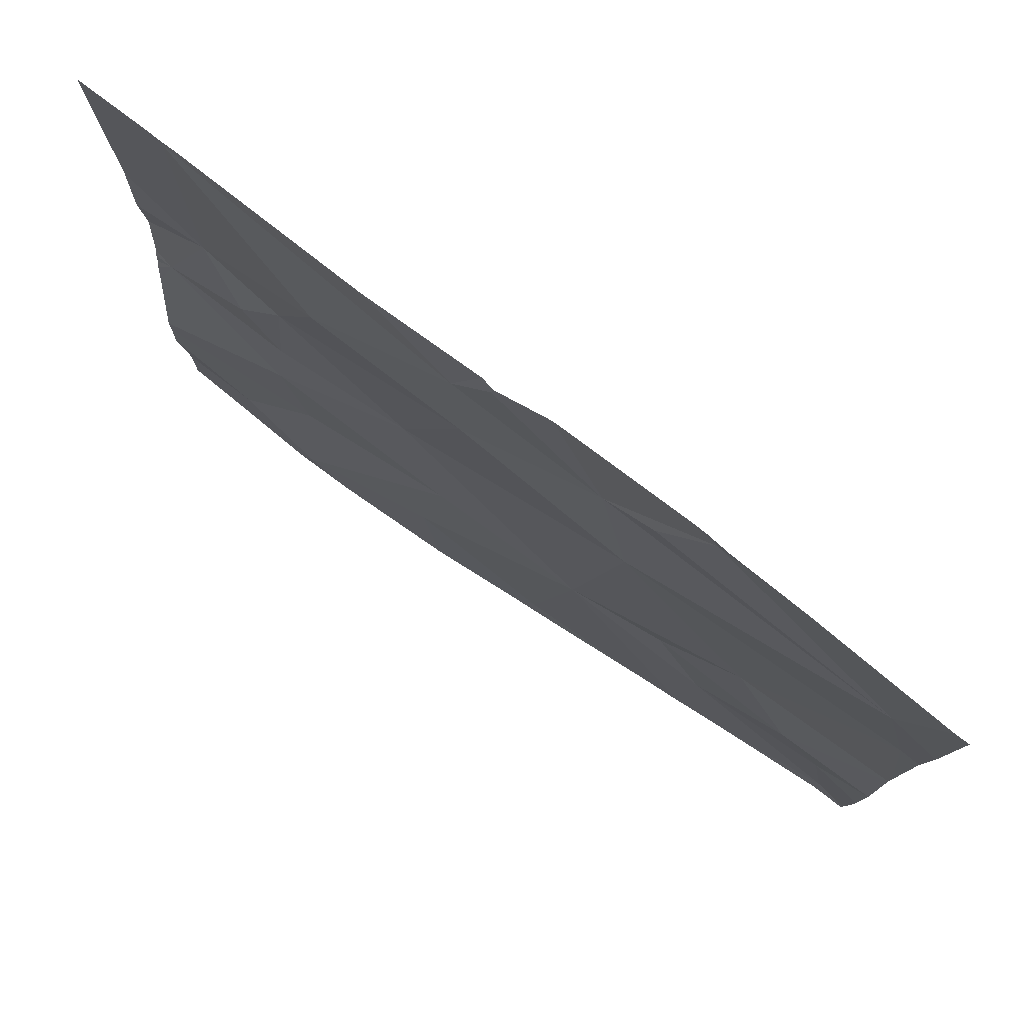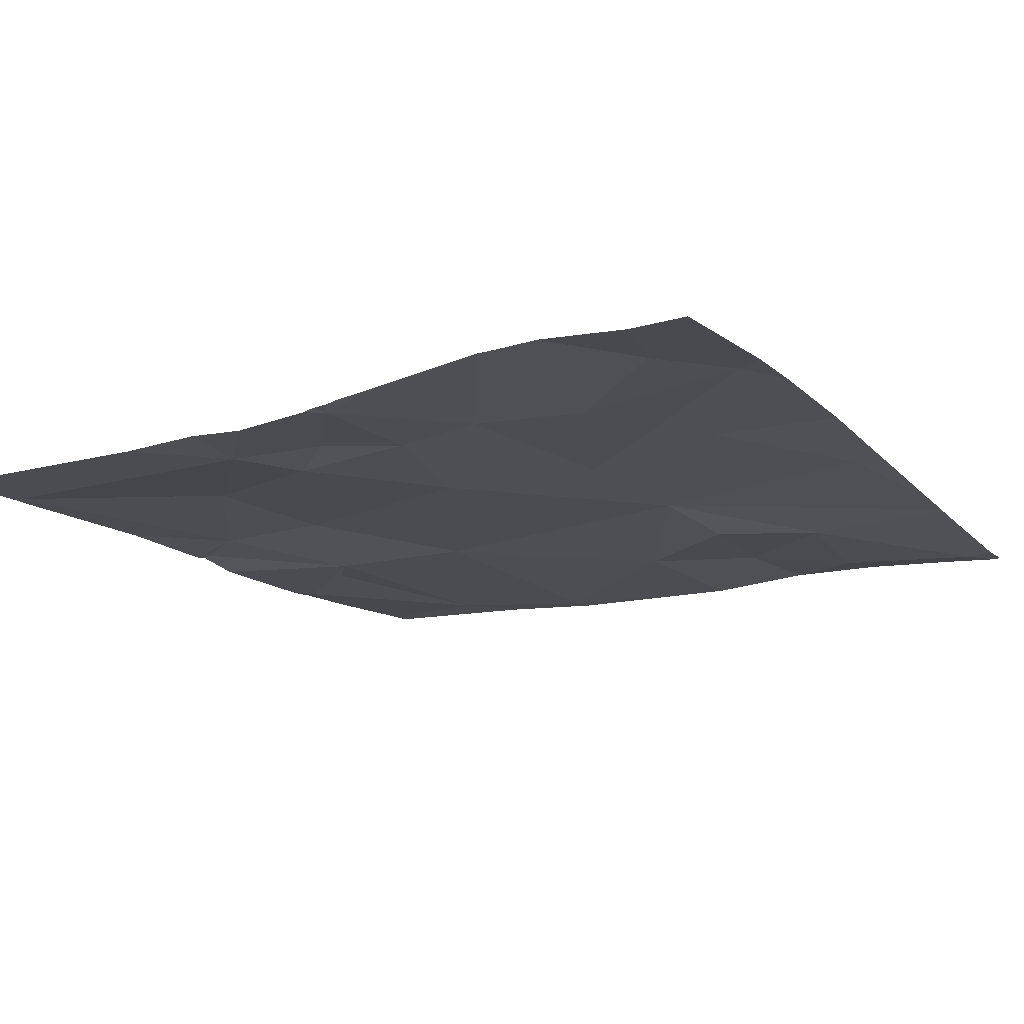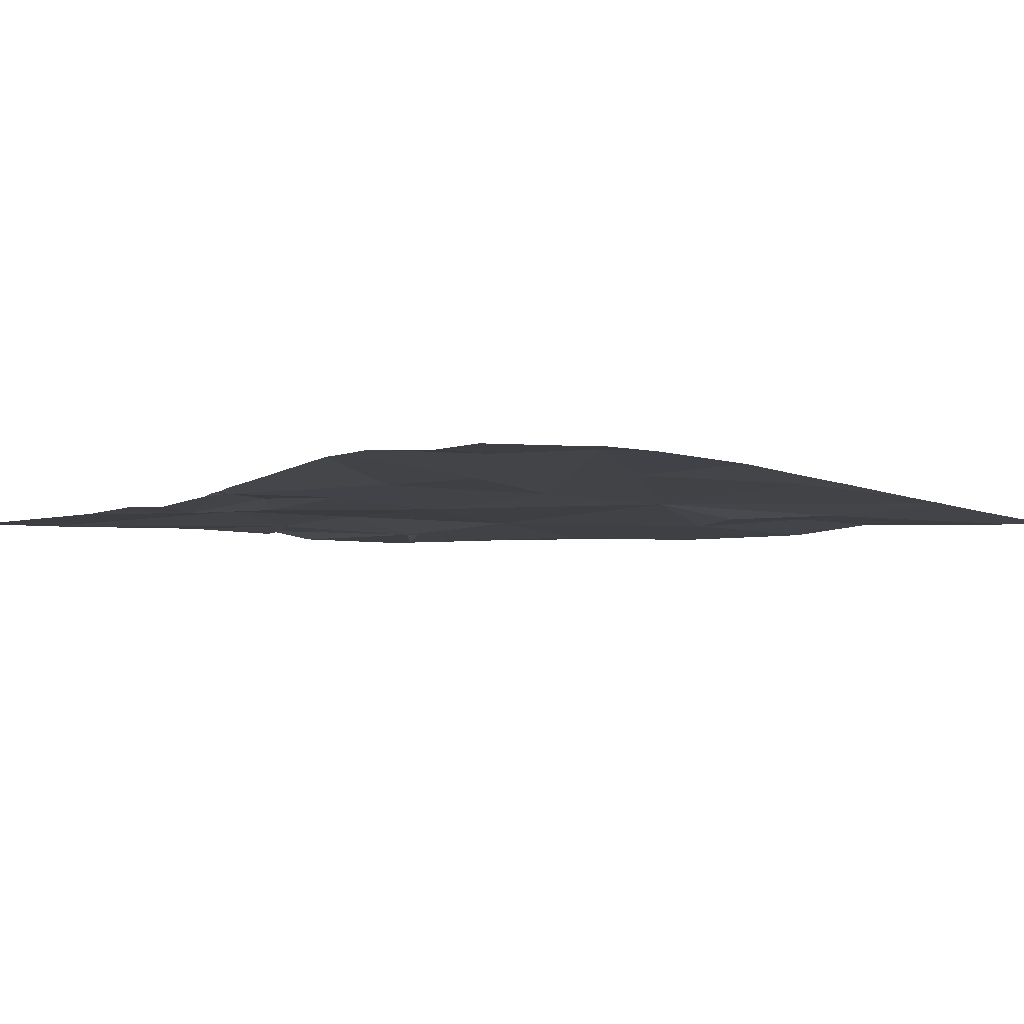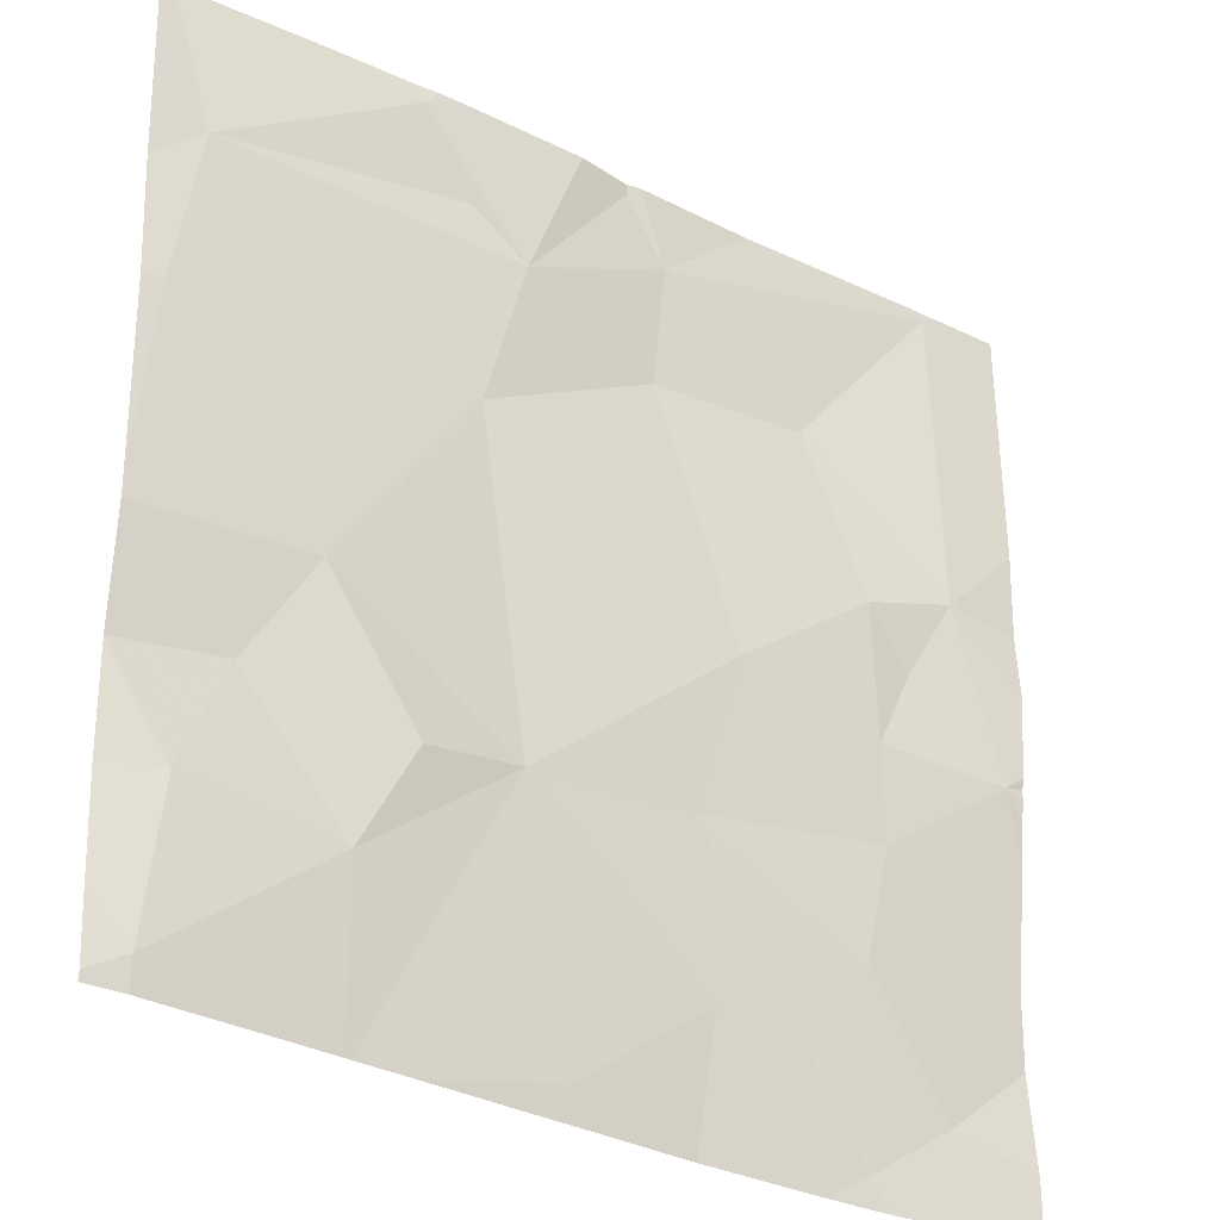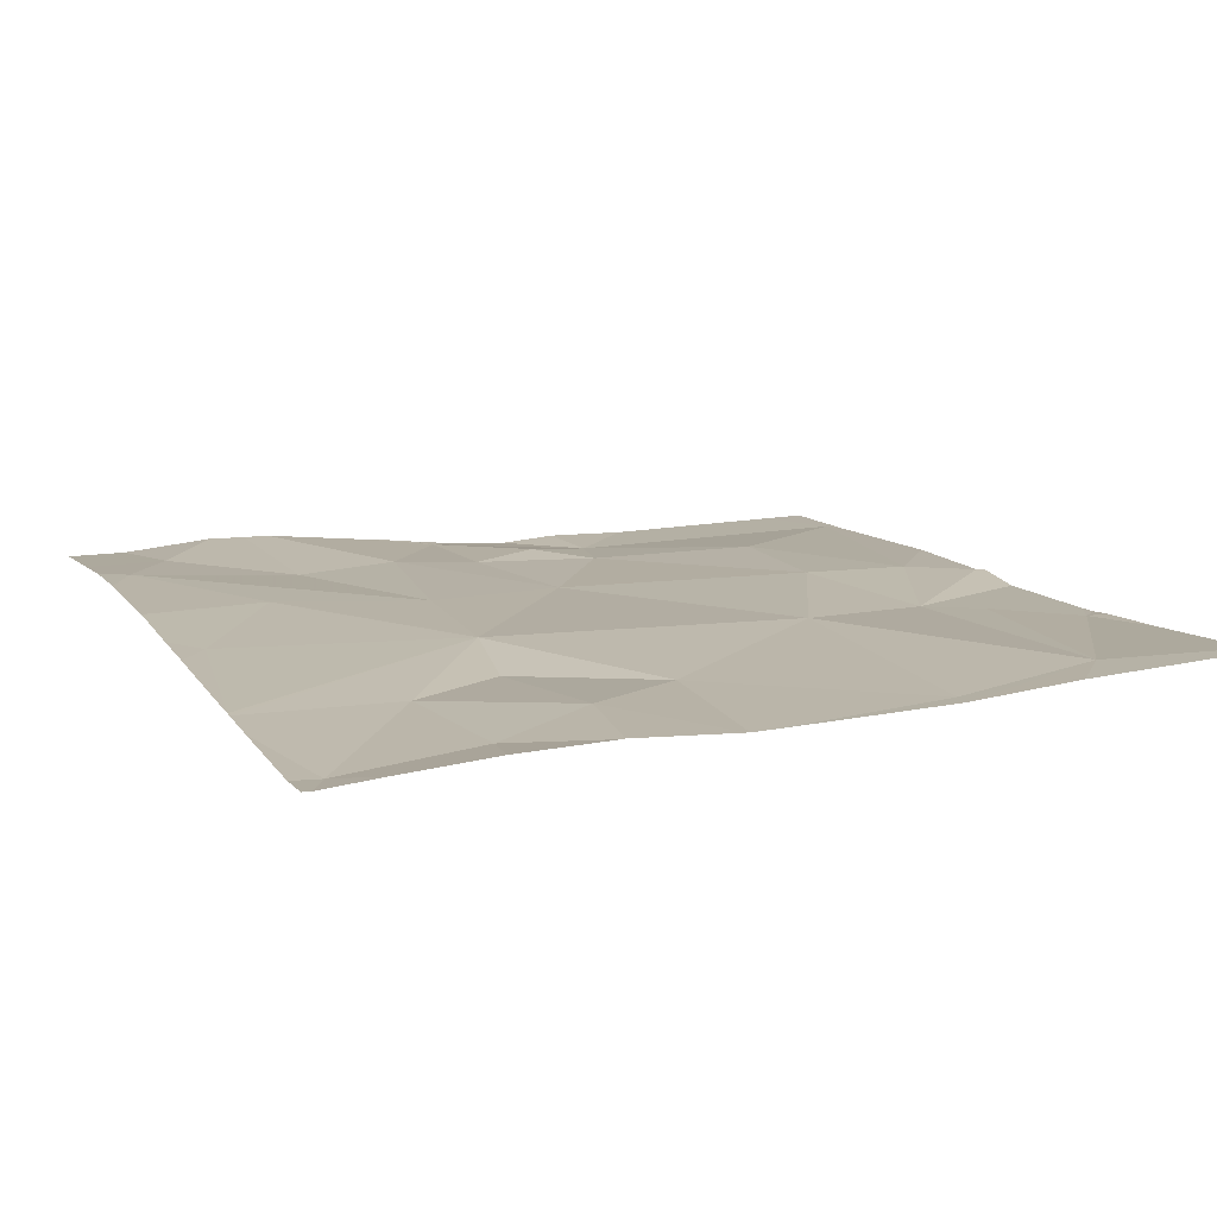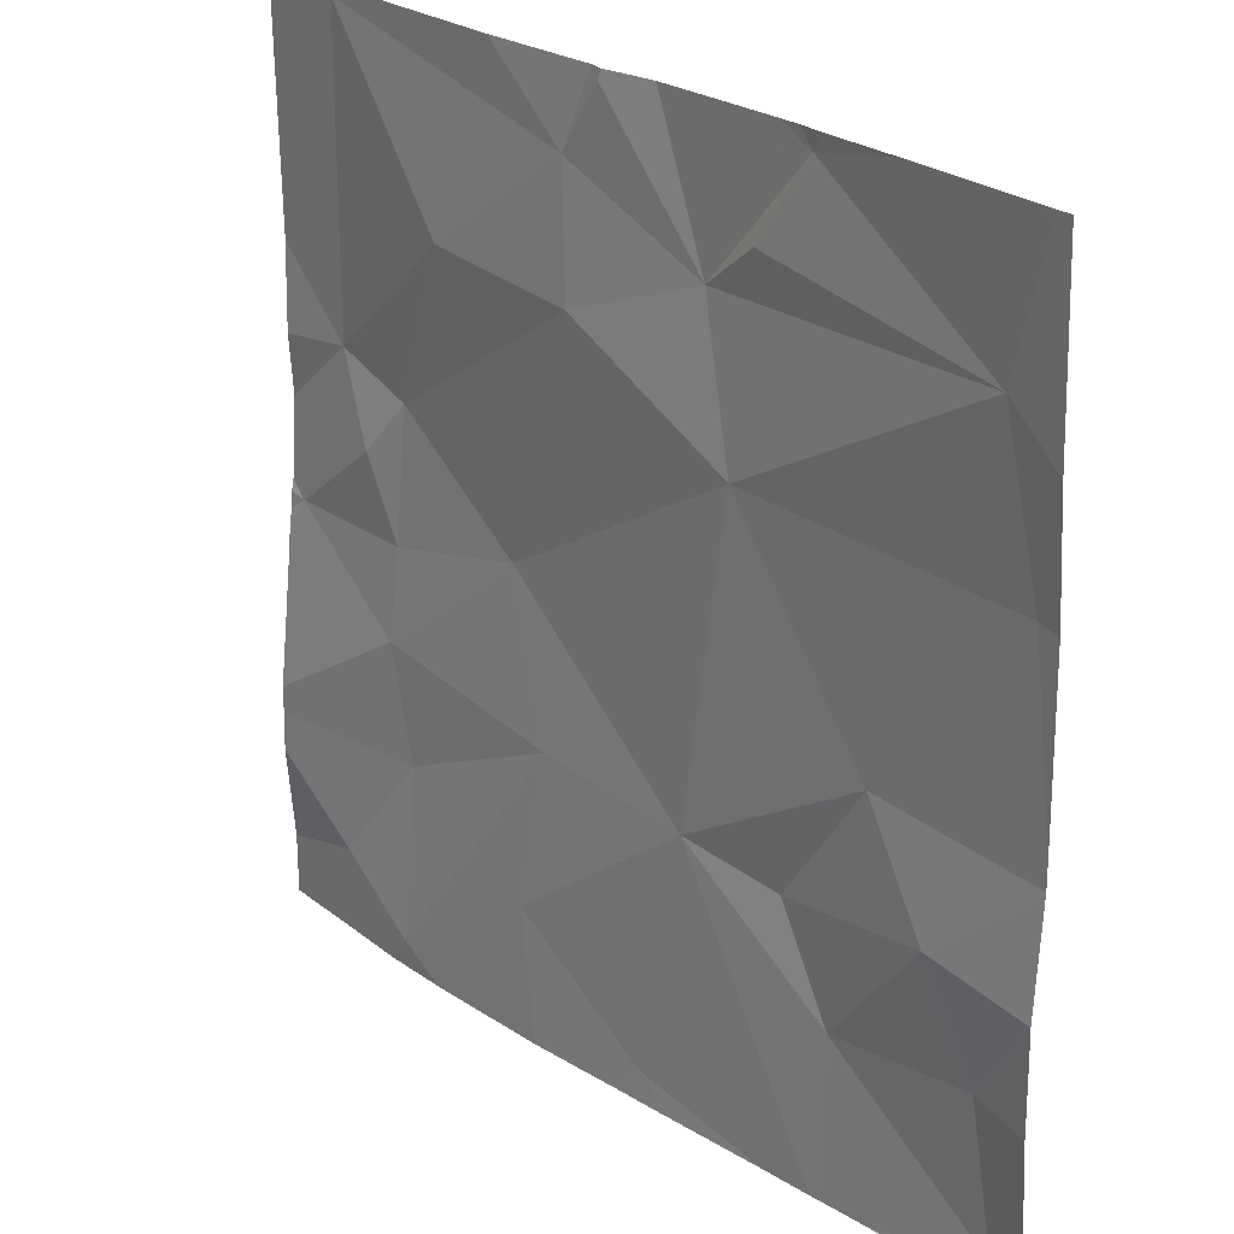
<metadata>
{"format":"obj","ext":"obj","renderer":"f3d","projection":"perspective","resolution":1024,"background":"white","views":[{"elev":78.8,"azim":35.9,"up":"+Y"},{"elev":-16.1,"azim":-59.5,"up":"+Z"},{"elev":-4.9,"azim":-42.4,"up":"+Z"},{"elev":-30.4,"azim":143.5,"up":"+Y"},{"elev":12.4,"azim":66.8,"up":"+Z"},{"elev":25.5,"azim":47.5,"up":"+Y"}]}
</metadata>
<code>
v -95.63 259.3 483.2
v -95.63 259.3 483.2
v -95.63 260 483.2
v -97.35 258.9 483.3
v -95.64 260.6 483.3
v -96.63 260.6 483.2
v -97.16 258.8 483.3
v -96.51 258.8 483.3
v -96.51 260.6 483.2
v -96.77 259.3 483.3
v -96.83 259 483.3
v -97.16 259.1 483.3
v -96.42 259.3 483.3
v -97.2 258.7 483.3
v -95.71 258.8 483.2
v -97.34 258.7 483.3
v -96.65 260.6 483.2
v -97.36 260.6 483.2
v -95.76 259.1 483.2
v -97.06 258.7 483.3
v -96.08 259.1 483.2
v -95.86 259.3 483.2
v -95.63 259.1 483.2
v -95.63 259.5 483.2
v -95.63 259.5 483.2
v -97.5 259.6 483.2
v -95.63 259.6 483.2
v -97.37 259.9 483.2
v -96.23 260.6 483.2
v -97.21 259.4 483.3
v -97.18 259.9 483.2
v -97.05 260.2 483.3
v -96.32 260 483.3
v -96.87 259.7 483.2
v -97.28 259.8 483.2
v -97.2 259.6 483.2
v -96.7 260.2 483.3
v -96.2 259.3 483.2
v -95.68 260 483.2
v -96.01 259.6 483.2
v -96.44 258.7 483.3
v -96.58 258.7 483.3
v -95.75 260.3 483.3
v -95.63 258.7 483.2
v -97.36 260.6 483.2
v -95.63 258.9 483.2
v -96.63 260.6 483.2
v -96.39 260.3 483.2
v -96.72 260.5 483.2
v -96.16 260.6 483.2
v -96.28 260.4 483.2
v -97.54 258.8 483.3
v -97.54 259 483.3
v -95.63 260.6 483.3
v -97.54 259.1 483.3
v -97.54 259.6 483.2
v -97.54 259.6 483.2
v -97.54 259.5 483.2
v -97.54 259.9 483.2
v -97.54 260 483.2
v -97.54 259.6 483.2
v -97.54 259.8 483.2
v -97.54 259.4 483.2
v -97.54 259.2 483.3
v -97.54 260.5 483.2
v -97.54 260.1 483.2
v -95.63 260.2 483.3
v -96.78 258.7 483.3
v -95.71 258.7 483.2
v -95.98 258.7 483.2
v -96.09 258.7 483.2
v -96.1 258.7 483.2
v -96.21 258.7 483.2
v -95.63 258.7 483.2
v -95.64 258.7 483.2
v -97.46 258.7 483.3
v -97.54 258.7 483.3
v -96.91 260.6 483.2
v -97.32 260.6 483.2
v -96.19 260.6 483.2
v -96.14 260.6 483.2
v -95.97 260.6 483.3
v -95.66 260.6 483.3
v -97.39 260.6 483.2
v -97.54 260.6 483.2
f 71 21 13
f 16 52 76
f 7 4 16
f 11 10 7
f 53 12 55
f 8 13 11
f 4 7 12
f 11 7 20
f 42 11 68
f 80 50 81
f 79 45 78
f 19 21 15
f 70 21 71
f 71 13 72
f 19 15 46
f 22 21 19
f 72 8 73
f 78 49 17
f 29 50 80
f 70 15 21
f 61 28 62
f 69 15 70
f 67 43 3
f 30 26 63
f 28 31 32
f 10 12 7
f 13 33 34
f 13 10 11
f 55 30 64
f 35 28 26
f 30 34 36
f 30 36 26
f 30 12 10
f 36 34 31
f 31 28 35
f 36 31 35
f 26 36 35
f 34 30 10
f 33 37 34
f 13 34 10
f 31 34 37
f 13 21 38
f 39 33 40
f 68 11 20
f 22 19 2
f 40 22 25
f 38 21 22
f 33 13 40
f 13 38 40
f 38 22 40
f 39 40 24
f 43 33 39
f 42 8 11
f 43 39 3
f 28 45 65
f 3 39 27
f 9 48 50
f 48 47 49
f 32 31 37
f 45 28 32
f 17 47 6
f 6 48 9
f 9 50 29
f 48 49 37
f 45 32 49
f 37 33 48
f 37 49 32
f 45 49 78
f 48 43 51
f 33 43 48
f 43 50 51
f 48 51 50
f 82 43 83
f 43 67 5
f 52 4 53
f 27 39 24
f 53 4 12
f 6 47 48
f 24 40 25
f 55 12 30
f 56 26 57
f 1 22 2
f 41 8 42
f 57 26 61
f 58 26 56
f 59 28 60
f 25 22 1
f 20 7 14
f 60 28 66
f 61 26 28
f 23 19 46
f 14 7 16
f 62 28 59
f 63 26 58
f 64 30 63
f 2 19 23
f 44 15 69
f 65 45 84
f 66 28 65
f 17 49 47
f 16 4 52
f 46 15 44
f 18 45 79
f 72 13 8
f 73 8 41
f 74 44 75
f 5 67 54
f 75 44 69
f 76 52 77
f 81 50 82
f 82 50 43
f 83 43 5
f 84 45 18
f 85 65 84

</code>
